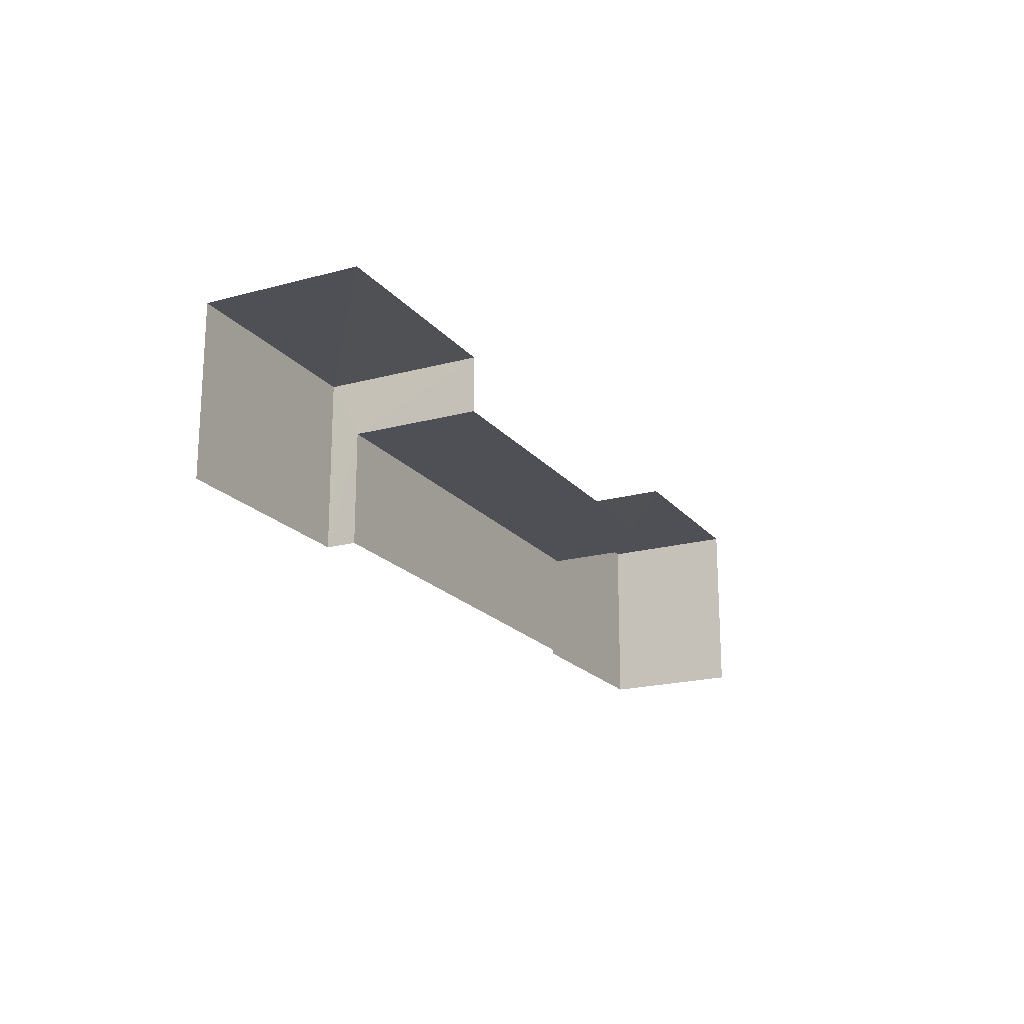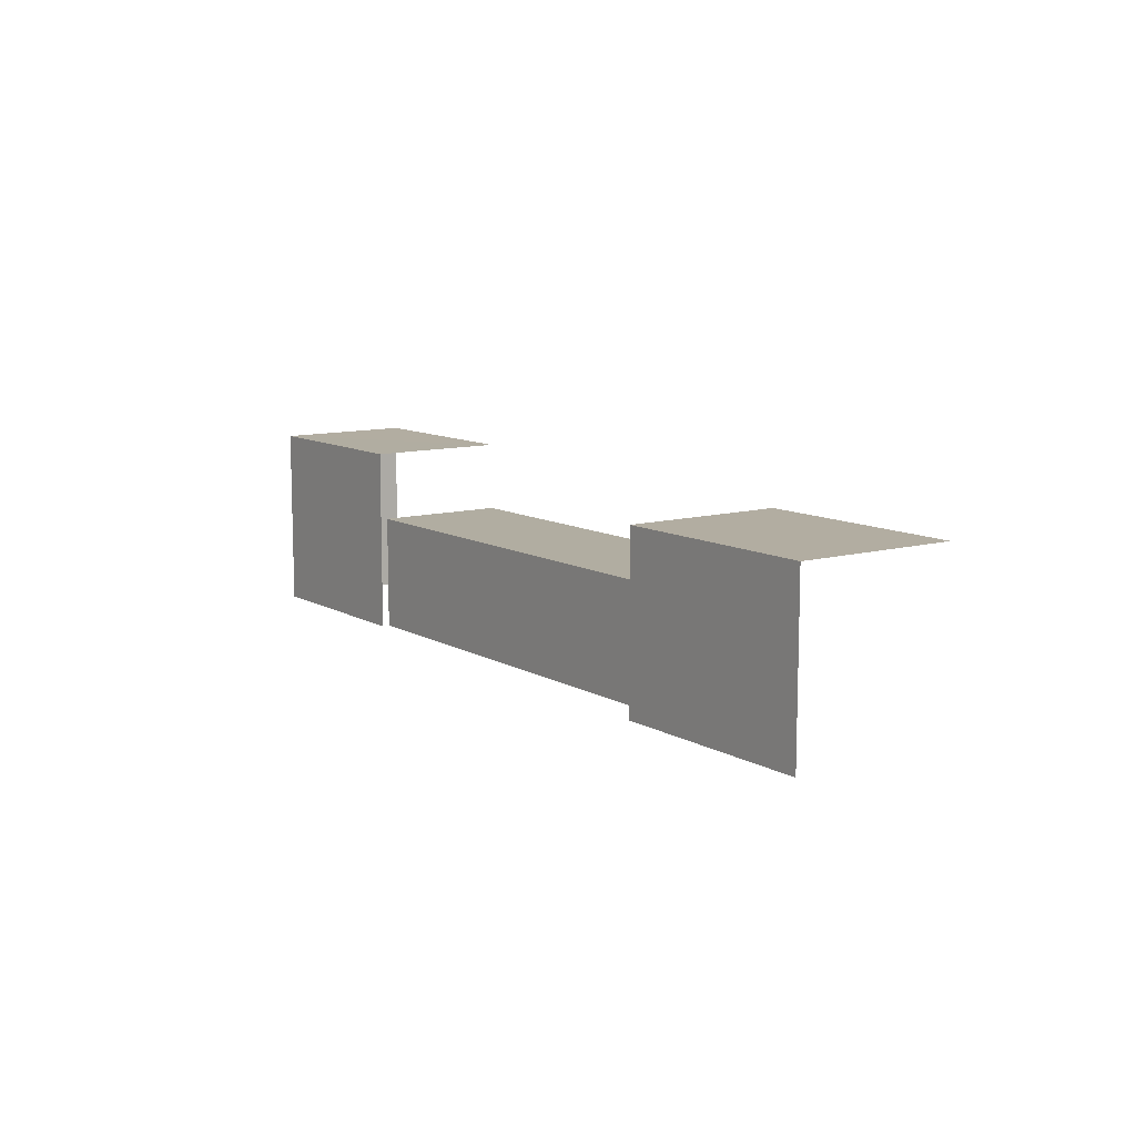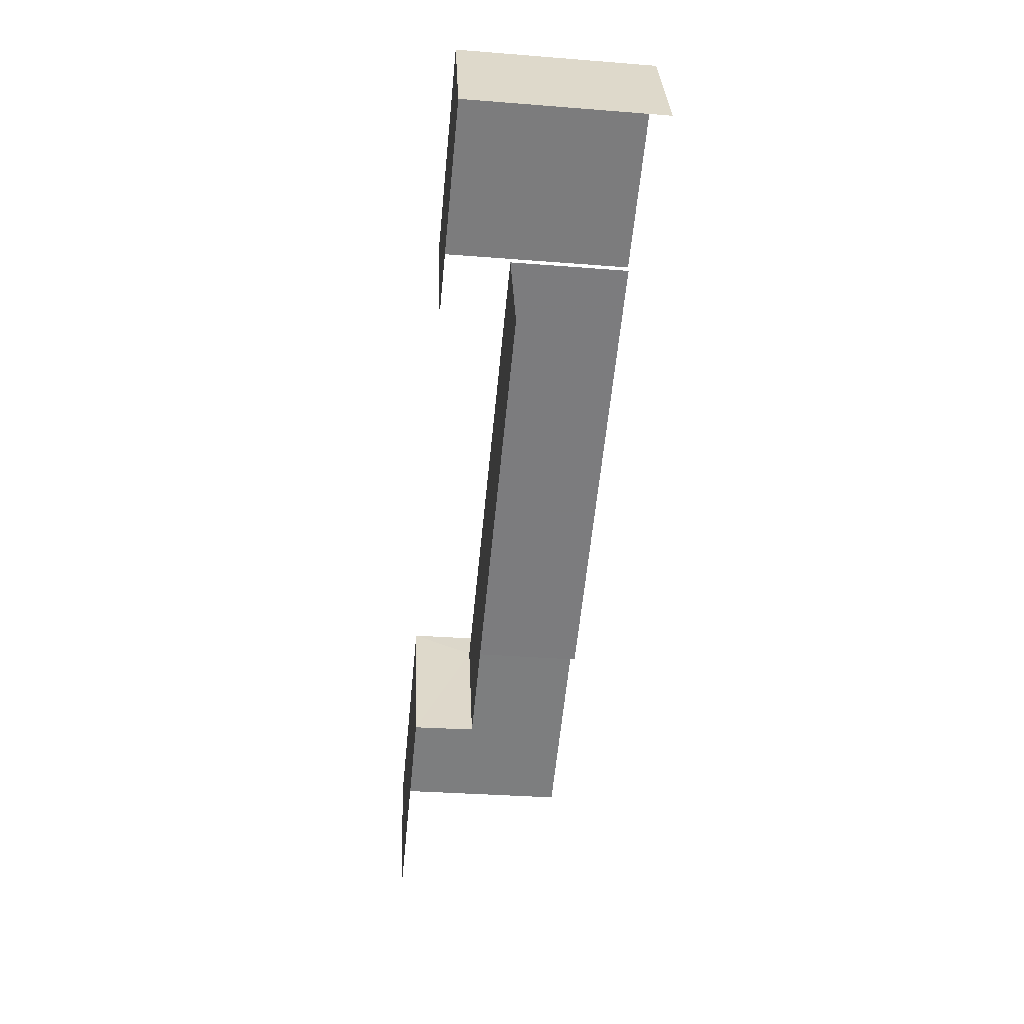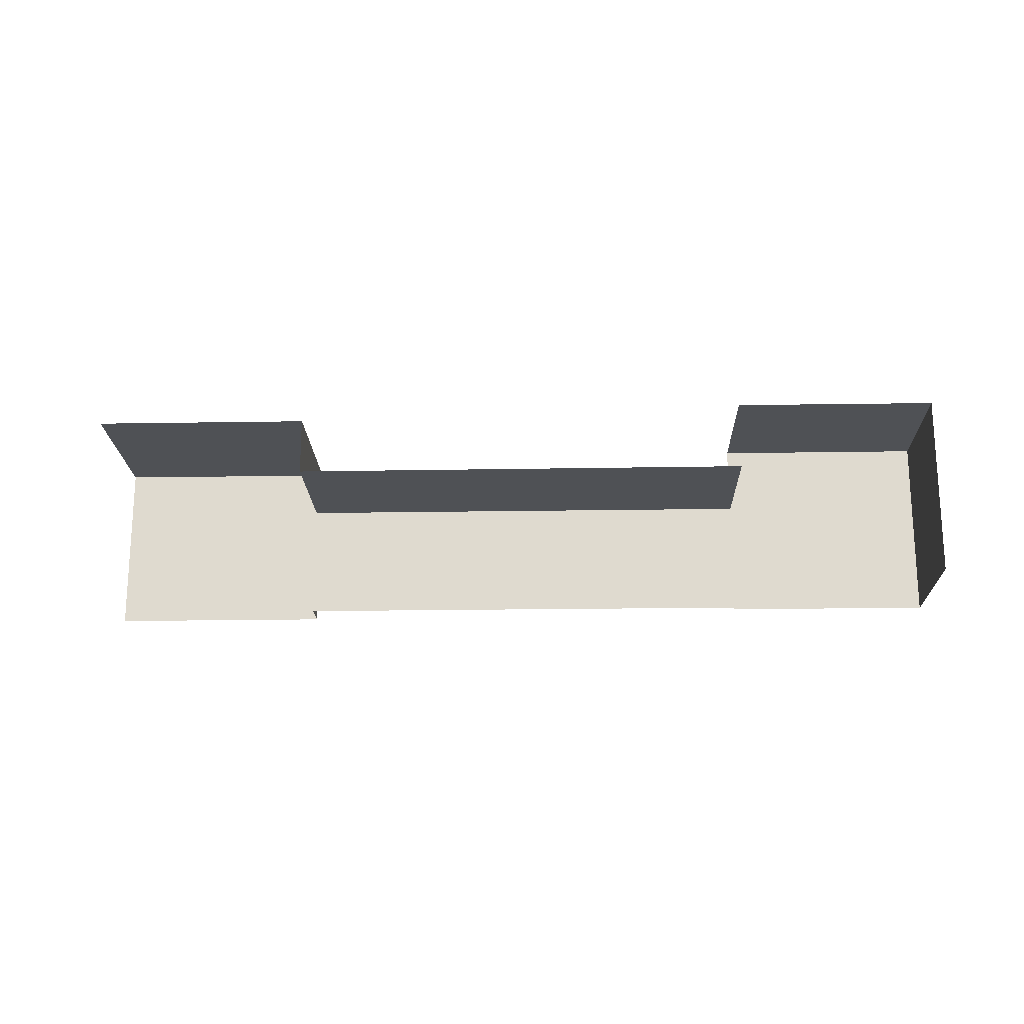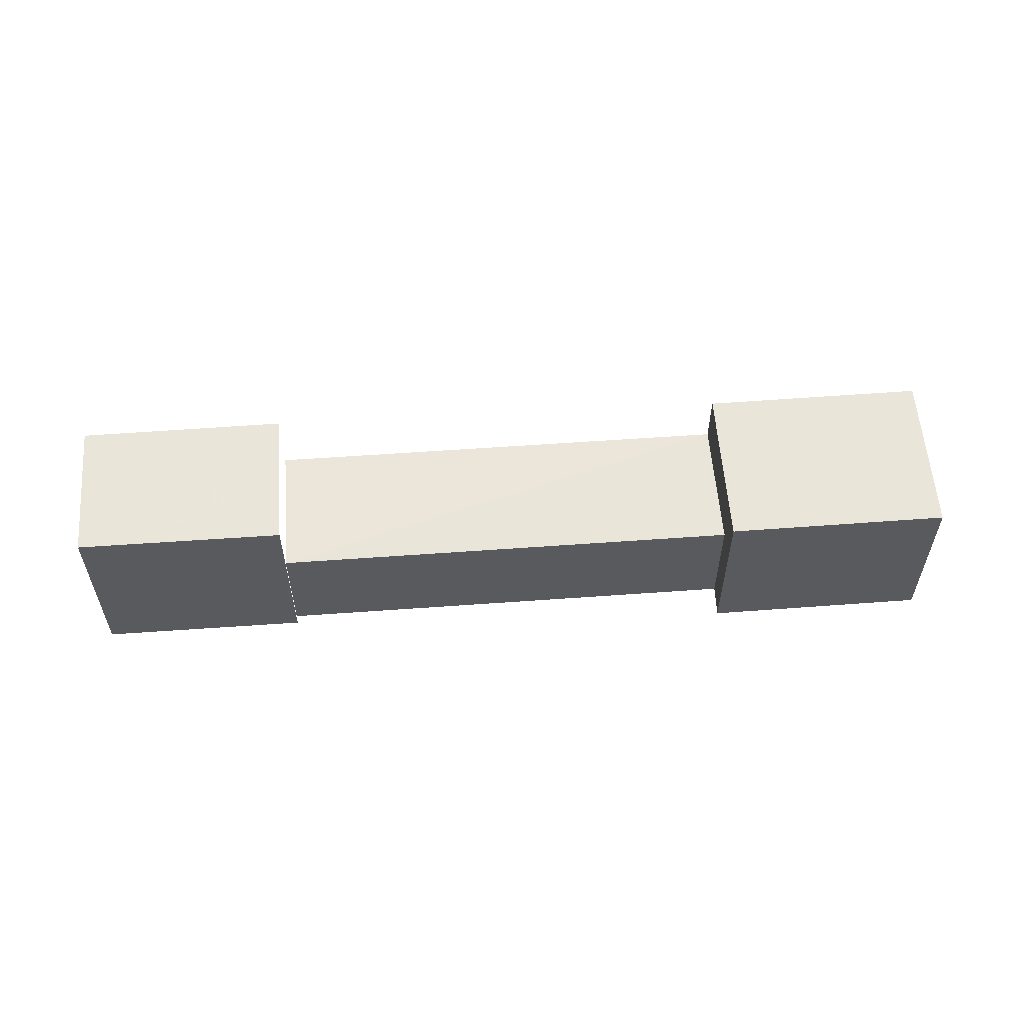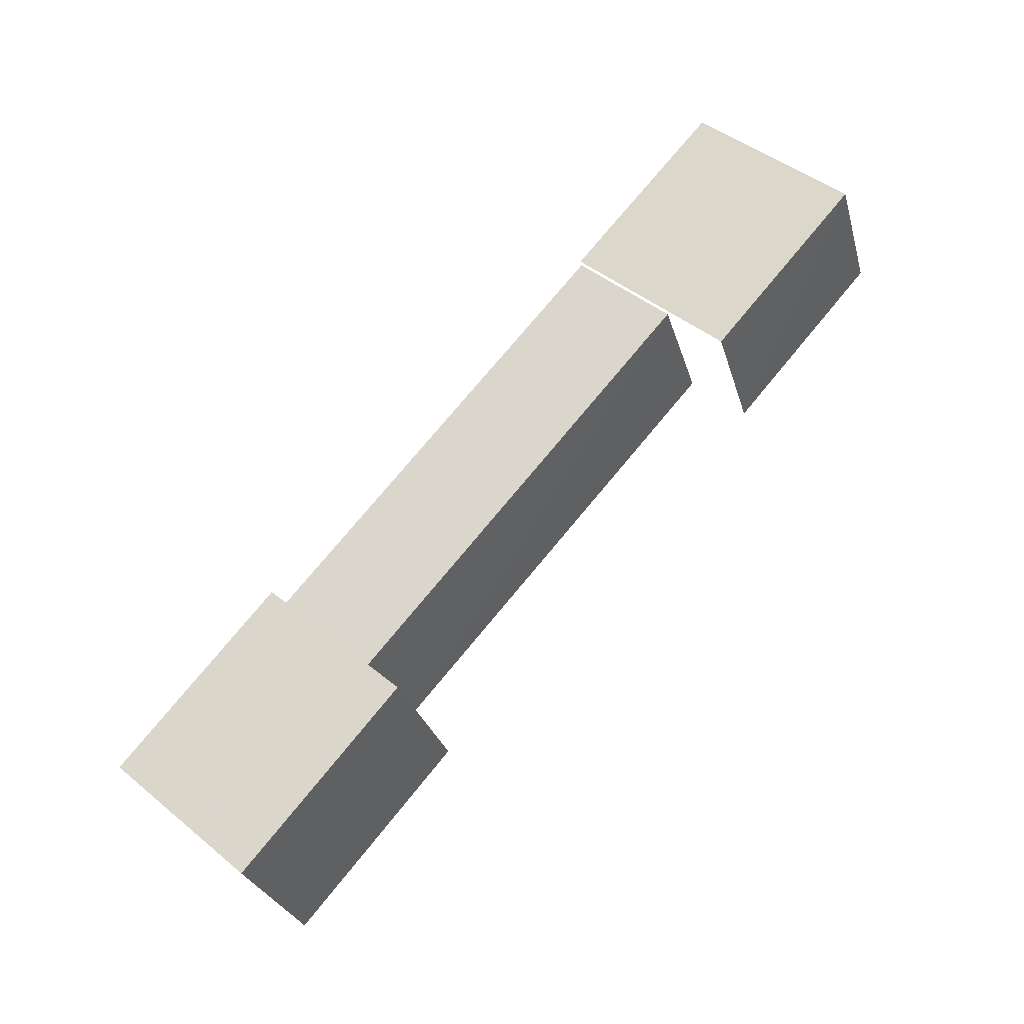
<metadata>
{"format":"obj","ext":"obj","renderer":"f3d","projection":"perspective","resolution":1024,"background":"white","views":[{"elev":-19.5,"azim":-40.8,"up":"+Z"},{"elev":10.4,"azim":-103.2,"up":"+Z"},{"elev":-36.5,"azim":84.0,"up":"+Y"},{"elev":-19.7,"azim":24.1,"up":"+Z"},{"elev":57.7,"azim":-162.1,"up":"+Z"},{"elev":44.6,"azim":-46.8,"up":"+Y"}]}
</metadata>
<code>
v -2.247e+05 -1.284e+05 13.62
v -2.247e+05 -1.284e+05 13.62
v -2.247e+05 -1.284e+05 13.62
v -2.247e+05 -1.284e+05 13.62
v -2.247e+05 -1.284e+05 13.62
v -2.247e+05 -1.284e+05 13.62
v -2.247e+05 -1.284e+05 13.62
v -2.247e+05 -1.284e+05 13.62
v -2.247e+05 -1.284e+05 14.97
v -2.247e+05 -1.284e+05 14.97
v -2.247e+05 -1.284e+05 14.97
v -2.247e+05 -1.284e+05 14.97
v -2.247e+05 -1.284e+05 15.78
v -2.247e+05 -1.284e+05 15.78
v -2.247e+05 -1.284e+05 15.78
v -2.247e+05 -1.284e+05 15.78
v -2.247e+05 -1.284e+05 15.64
v -2.247e+05 -1.284e+05 15.64
v -2.247e+05 -1.284e+05 15.64
v -2.247e+05 -1.284e+05 15.64
f 1 2 3
f 2 4 5
f 1 3 6
f 5 7 8
f 5 4 7
f 3 2 5
f 6 11 14
f 14 11 15
f 6 3 11
f 15 11 10
f 4 9 17
f 4 2 9
f 17 9 20
f 10 16 15
f 10 2 16
f 9 2 10
f 17 7 4
f 17 19 7
f 9 10 11
f 12 9 11
f 13 14 15
f 16 13 15
f 17 18 19
f 17 20 18
f 13 1 6
f 14 13 6
f 5 11 3
f 5 12 11
f 5 8 12
f 8 18 12
f 12 20 9
f 12 18 20
f 18 8 7
f 19 18 7
f 13 2 1
f 13 16 2

</code>
